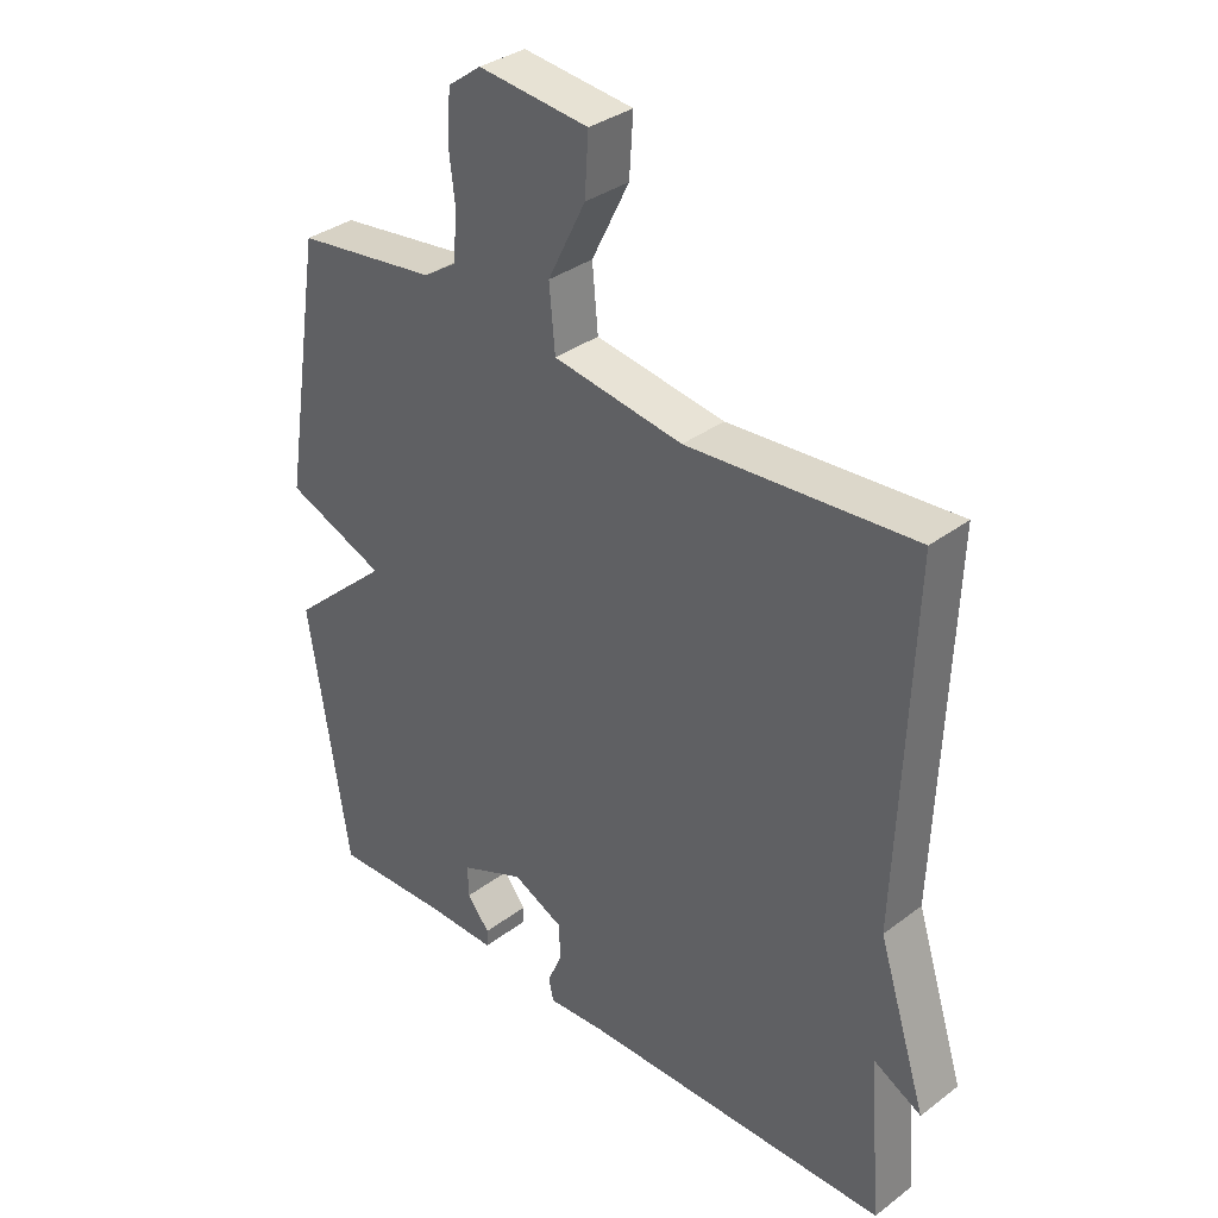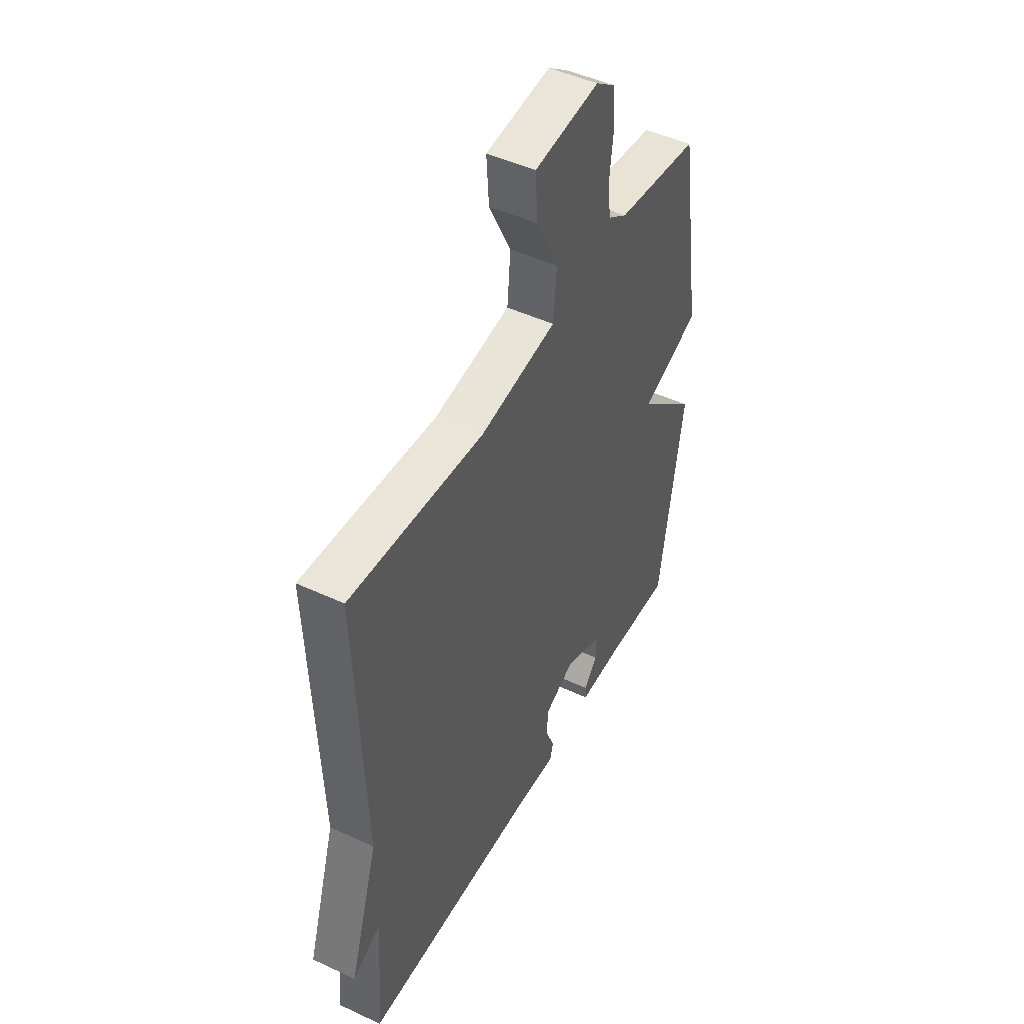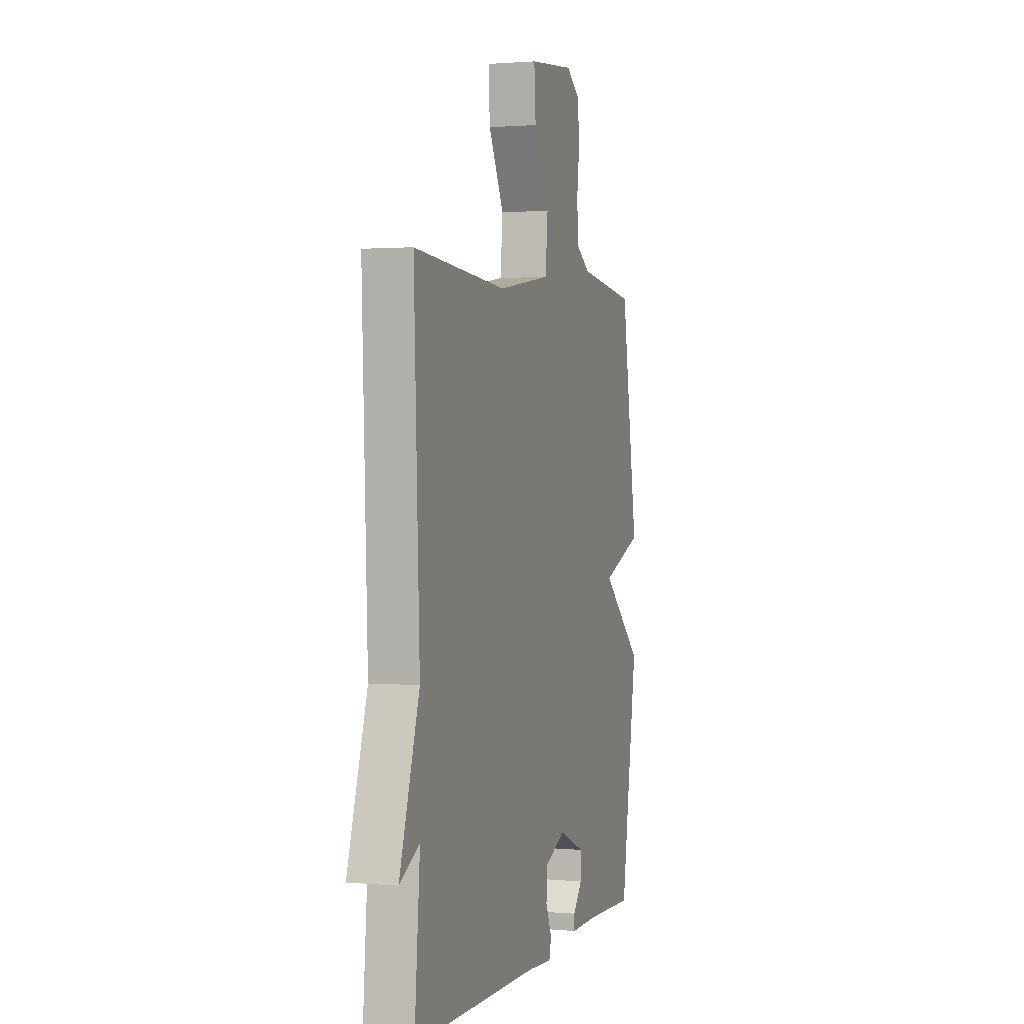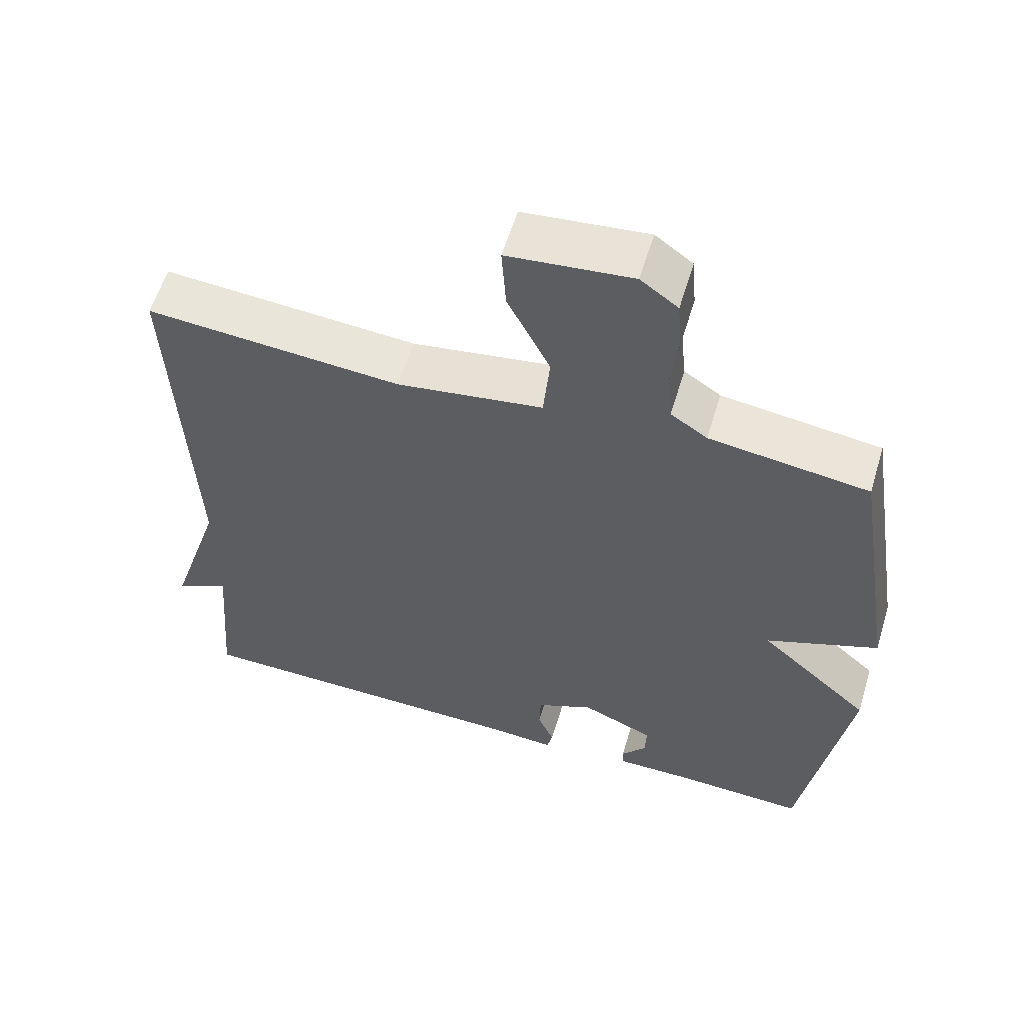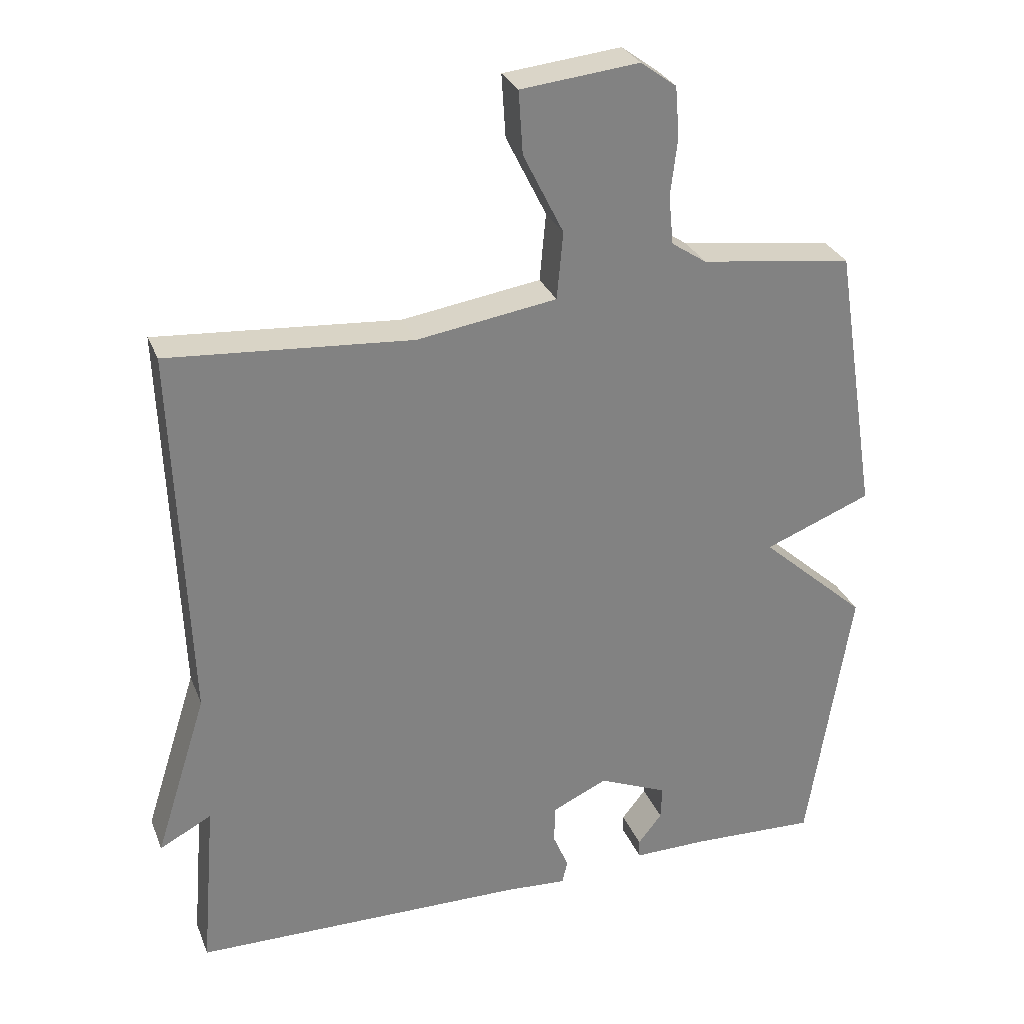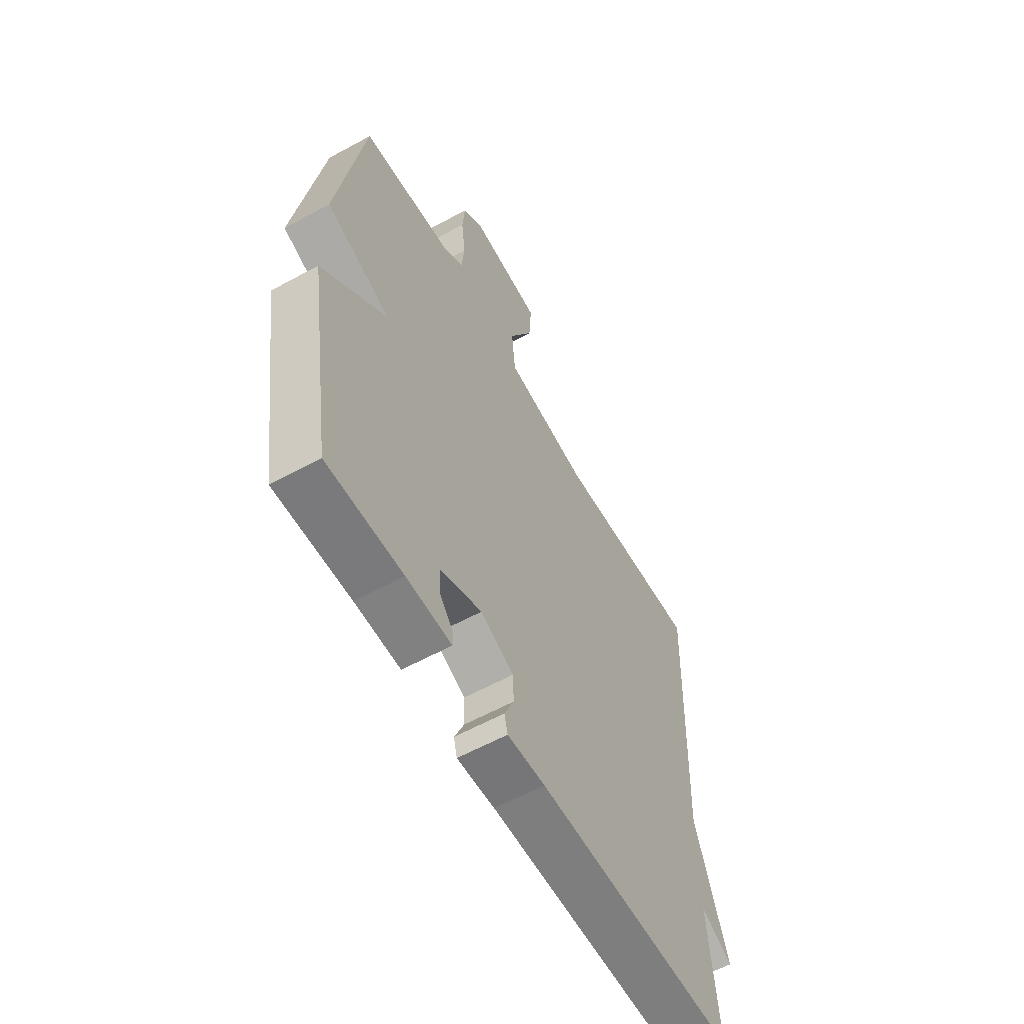
<metadata>
{"format":"obj","ext":"obj","renderer":"f3d","projection":"perspective","resolution":1024,"background":"white","views":[{"elev":34.5,"azim":-135.2,"up":"+Z"},{"elev":47.6,"azim":-62.3,"up":"+Z"},{"elev":1.4,"azim":-72.0,"up":"+Z"},{"elev":58.7,"azim":16.8,"up":"+Z"},{"elev":29.2,"azim":-19.1,"up":"+Z"},{"elev":-60.0,"azim":119.3,"up":"+Z"}]}
</metadata>
<code>
v 0.5 0.07 -0.5
v 0.318 0.07 -0.493
v 0.209 0.07 -0.494
v 0.208 0.07 -0.467
v 0.243 0.07 -0.423
v 0.245 0.07 -0.374
v 0.144 0.07 -0.331
v 0.064 0.07 -0.368
v 0.062 0.07 -0.424
v 0.085 0.07 -0.478
v 0.077 0.07 -0.512
v -0.014 0.07 -0.506
v -0.5 0.07 -0.5
v -0.479 0.07 -0.248
v -0.555 0.07 -0.288
v -0.479 0.07 -0.048
v -0.5 0.07 0.5
v -0.146 0.07 0.473
v 0.057 0.07 0.504
v 0.066 0.07 0.602
v 0.007 0.07 0.72
v 0.001 0.07 0.811
v 0.173 0.07 0.829
v 0.225 0.07 0.791
v 0.231 0.07 0.718
v 0.221 0.07 0.634
v 0.228 0.07 0.563
v 0.279 0.07 0.529
v 0.5 0.07 0.5
v 0.563 0.07 0.103
v 0.407 0.07 0.042
v 0.563 0.07 -0.097
v 0.5 0 -0.5
v 0.318 0 -0.493
v 0.209 0 -0.494
v 0.208 0 -0.467
v 0.243 0 -0.423
v 0.245 0 -0.374
v 0.144 0 -0.331
v 0.064 0 -0.368
v 0.062 0 -0.424
v 0.085 0 -0.478
v 0.077 0 -0.512
v -0.014 0 -0.506
v -0.5 0 -0.5
v -0.479 0 -0.248
v -0.555 0 -0.288
v -0.479 0 -0.048
v -0.5 0 0.5
v -0.146 0 0.473
v 0.057 0 0.504
v 0.066 0 0.602
v 0.007 0 0.72
v 0.001 0 0.811
v 0.173 0 0.829
v 0.225 0 0.791
v 0.231 0 0.718
v 0.221 0 0.634
v 0.228 0 0.563
v 0.279 0 0.529
v 0.5 0 0.5
v 0.563 0 0.103
v 0.407 0 0.042
v 0.563 0 -0.097
f 31 32 1 2
f 28 29 30 31
f 27 28 31 2
f 26 27 2
f 24 25 26
f 23 24 26
f 22 23 26
f 21 22 26
f 20 21 26
f 19 20 26 2
f 18 19 2
f 16 17 18
f 14 15 16 18
f 12 13 14 18
f 9 10 11 12
f 8 9 12 18
f 7 8 18
f 6 7 18
f 2 3 4 5
f 2 5 6
f 2 6 18
f 34 33 64 63
f 63 62 61 60
f 34 63 60 59
f 34 59 58
f 58 57 56
f 58 56 55
f 58 55 54
f 58 54 53
f 58 53 52
f 34 58 52 51
f 34 51 50
f 50 49 48
f 50 48 47 46
f 50 46 45 44
f 44 43 42 41
f 50 44 41 40
f 50 40 39
f 50 39 38
f 37 36 35 34
f 38 37 34
f 50 38 34
f 1 33 34 2
f 2 34 35 3
f 3 35 36 4
f 4 36 37 5
f 5 37 38 6
f 6 38 39 7
f 7 39 40 8
f 8 40 41 9
f 9 41 42 10
f 10 42 43 11
f 11 43 44 12
f 12 44 45 13
f 13 45 46 14
f 14 46 47 15
f 15 47 48 16
f 16 48 49 17
f 17 49 50 18
f 18 50 51 19
f 19 51 52 20
f 20 52 53 21
f 21 53 54 22
f 22 54 55 23
f 23 55 56 24
f 24 56 57 25
f 25 57 58 26
f 26 58 59 27
f 27 59 60 28
f 28 60 61 29
f 29 61 62 30
f 30 62 63 31
f 31 63 64 32
f 32 64 33 1

</code>
